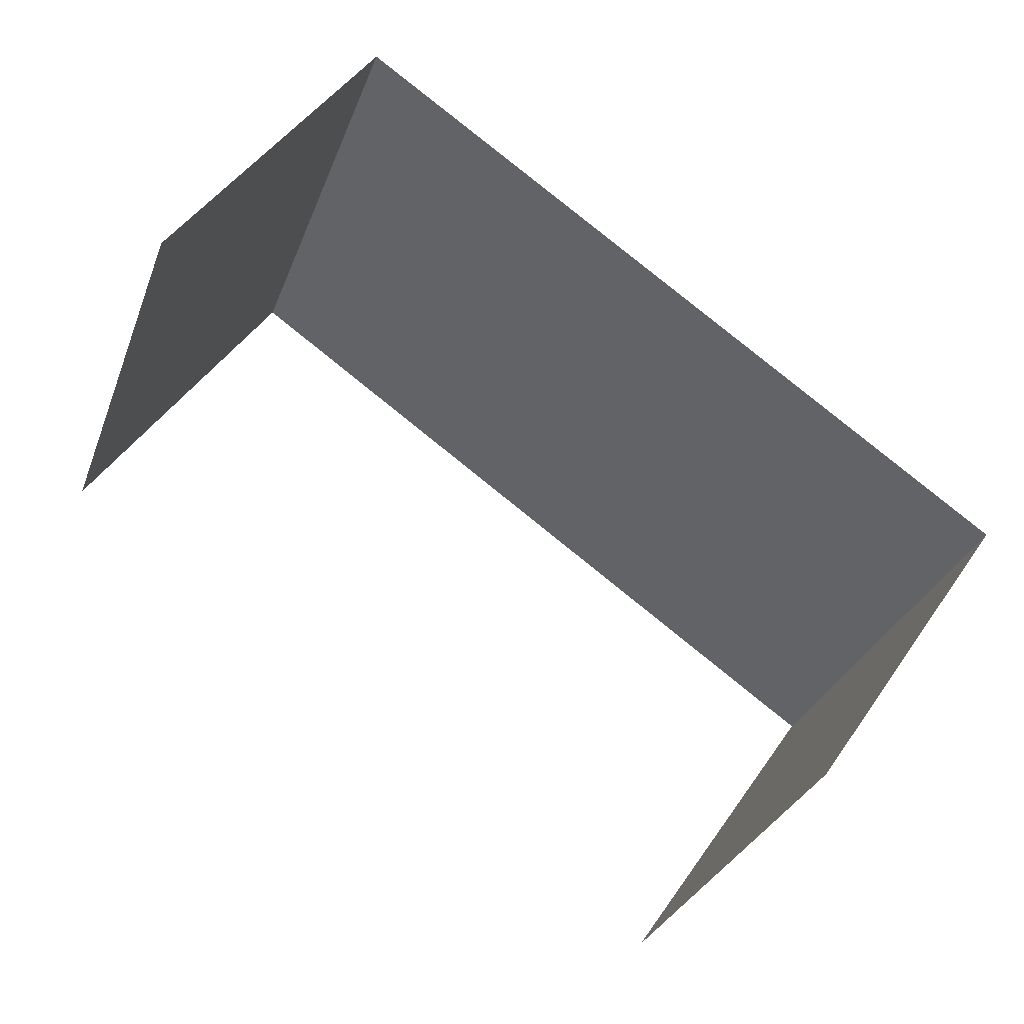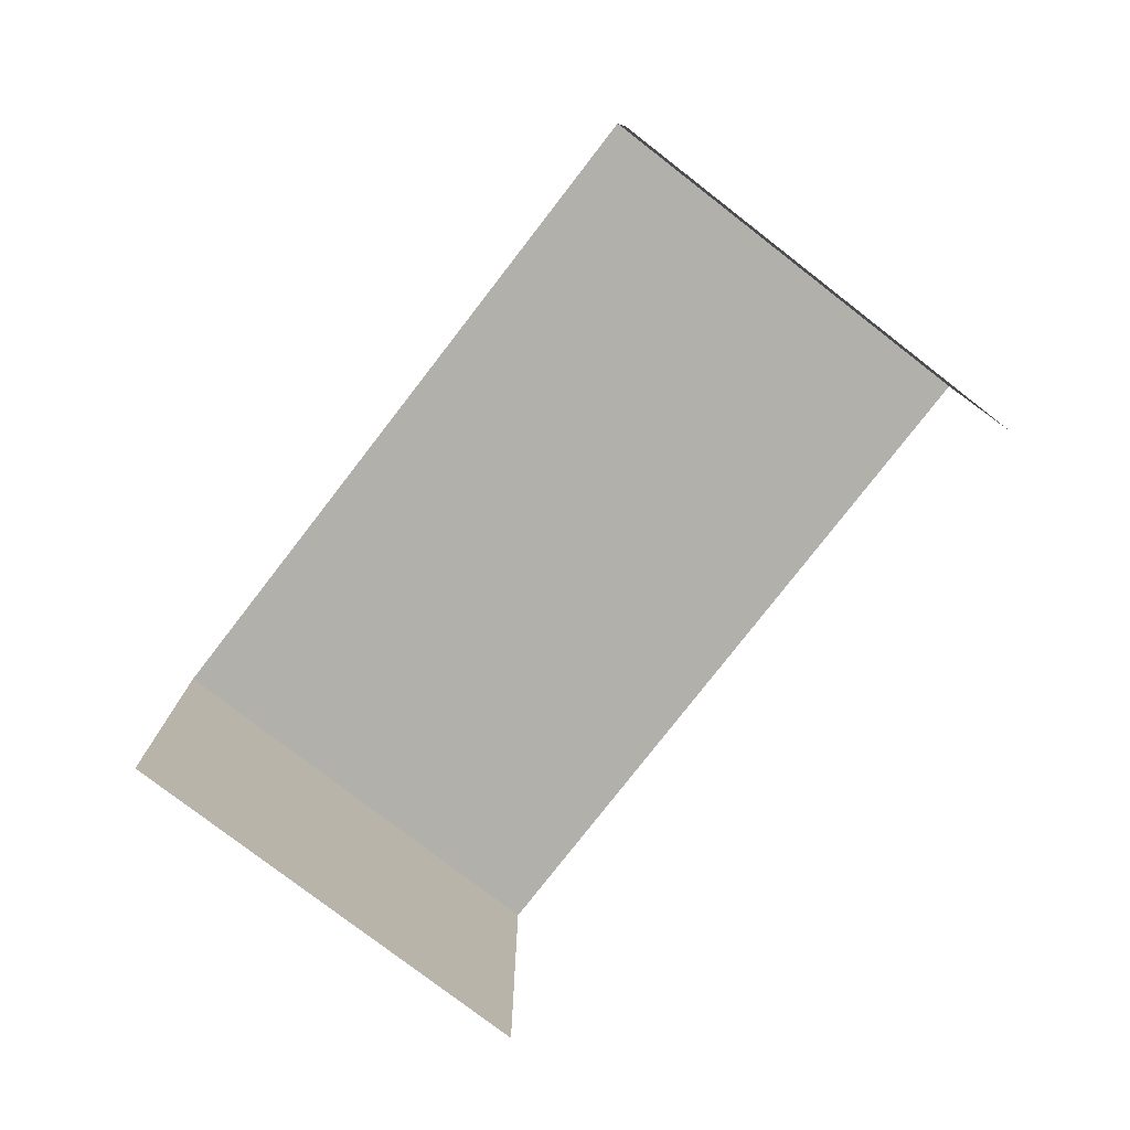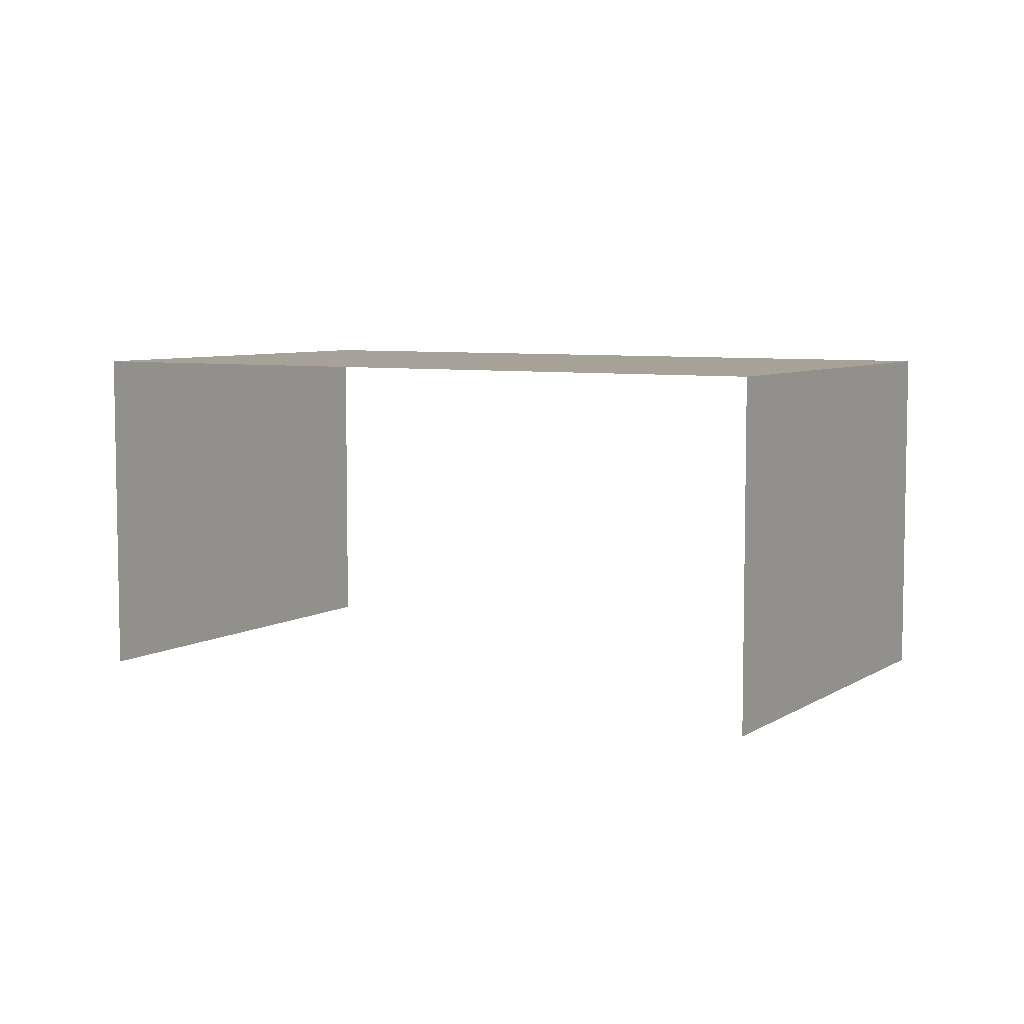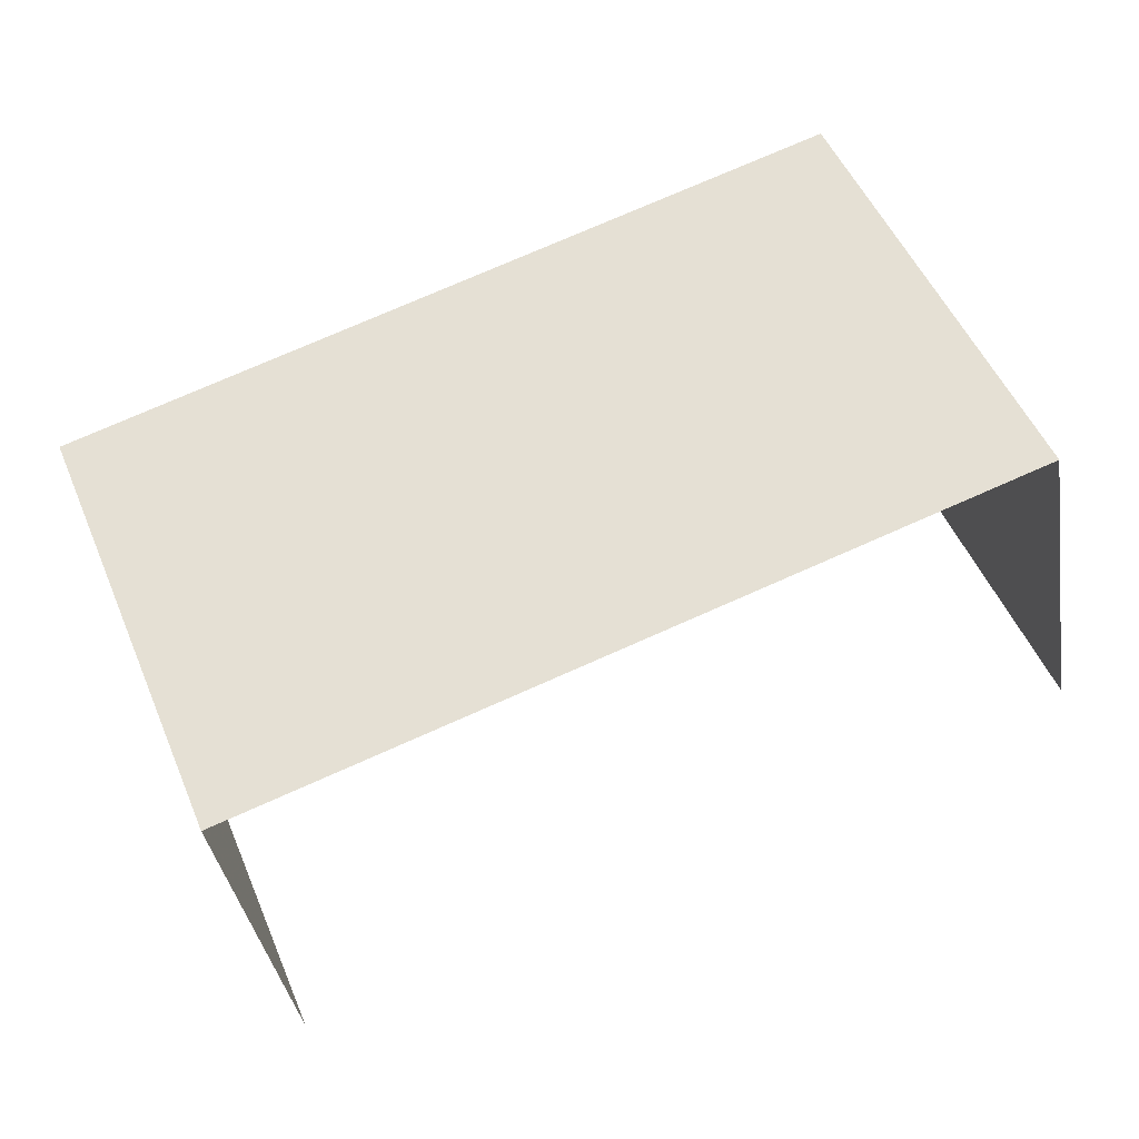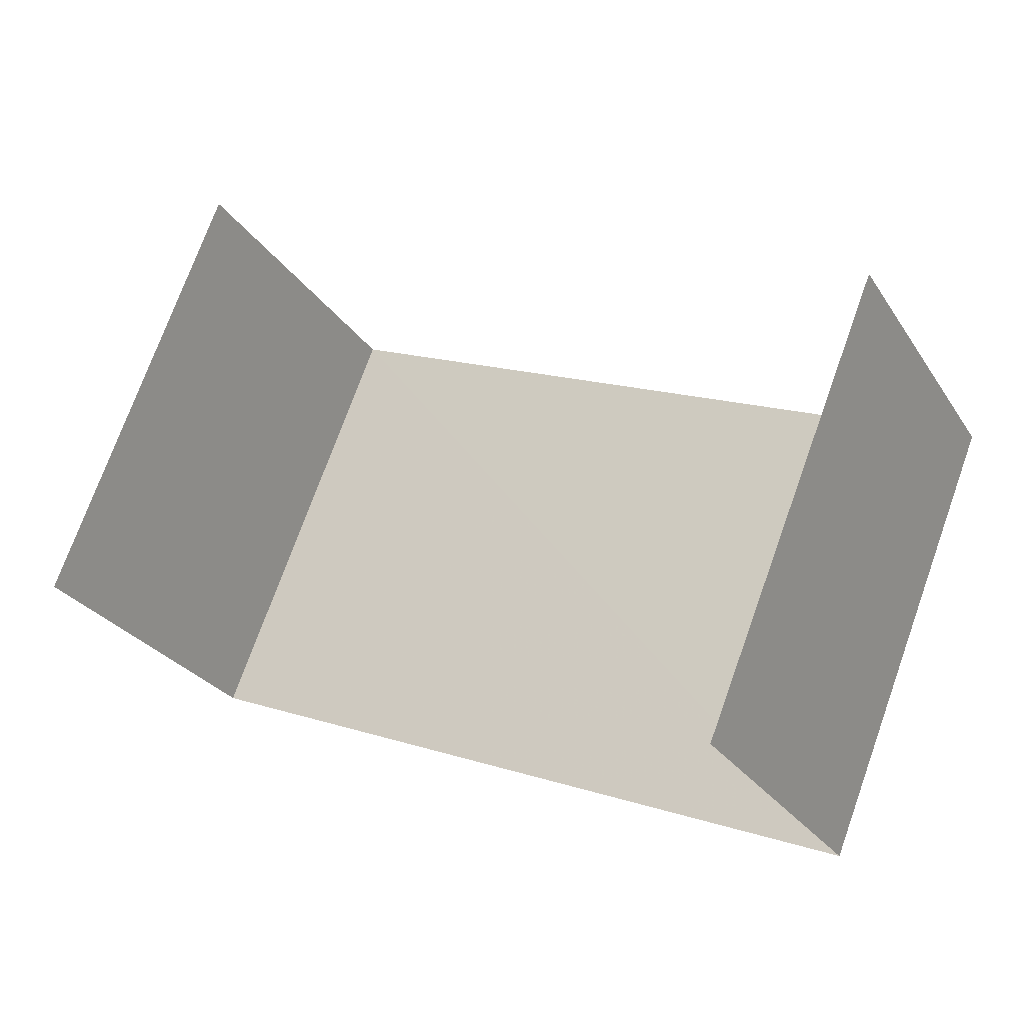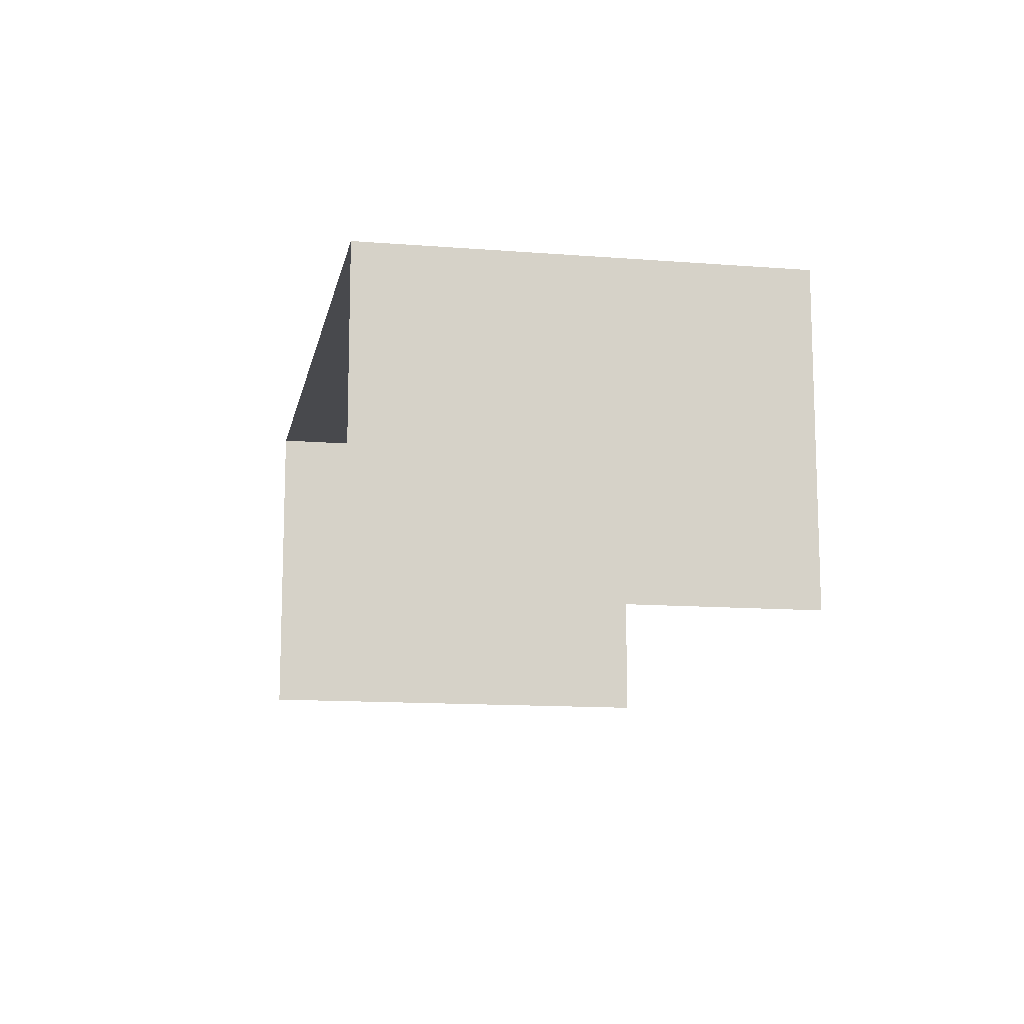
<metadata>
{"format":"obj","ext":"obj","renderer":"f3d","projection":"perspective","resolution":1024,"background":"white","views":[{"elev":46.7,"azim":-147.4,"up":"+Y"},{"elev":-78.5,"azim":74.4,"up":"+Z"},{"elev":6.4,"azim":52.2,"up":"+Z"},{"elev":-37.2,"azim":9.3,"up":"+Y"},{"elev":-26.6,"azim":-154.1,"up":"+Y"},{"elev":-12.5,"azim":101.4,"up":"+Z"}]}
</metadata>
<code>
v -2.252e+05 -1.279e+05 13.21
v -2.252e+05 -1.279e+05 13.21
v -2.252e+05 -1.279e+05 13.21
v -2.252e+05 -1.279e+05 13.21
v -2.252e+05 -1.279e+05 15.64
v -2.252e+05 -1.279e+05 15.64
v -2.252e+05 -1.279e+05 15.64
v -2.252e+05 -1.279e+05 15.64
f 1 2 3
f 4 1 3
f 8 3 2
f 8 7 3
f 5 1 4
f 6 5 4
f 5 6 7
f 8 5 7
f 5 2 1
f 5 8 2
f 6 4 3
f 7 6 3

</code>
